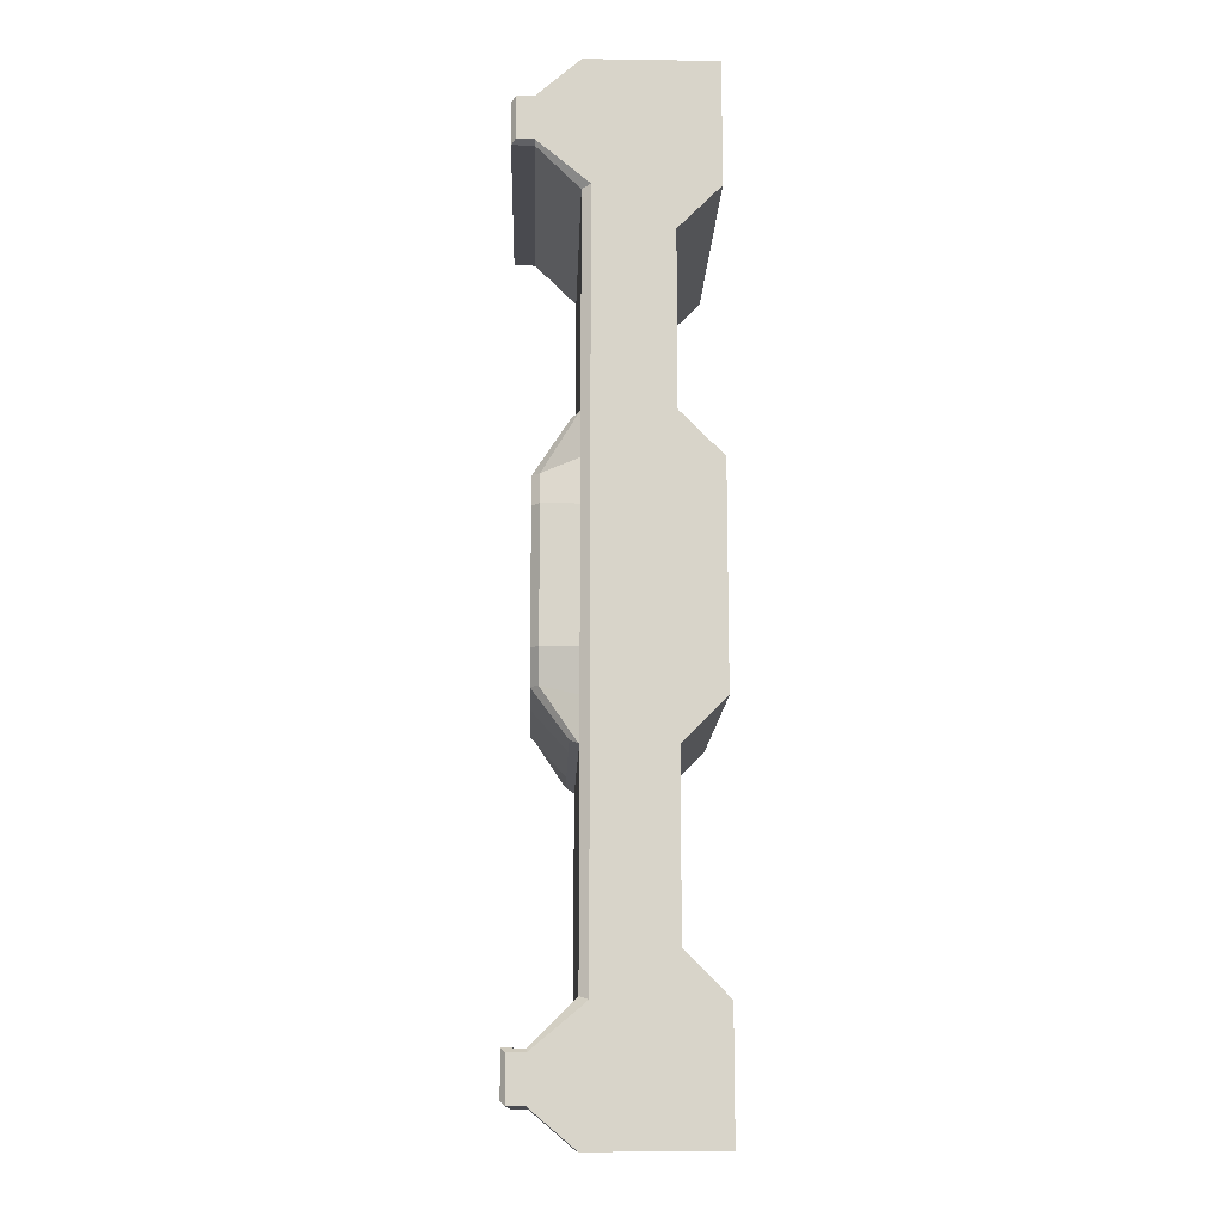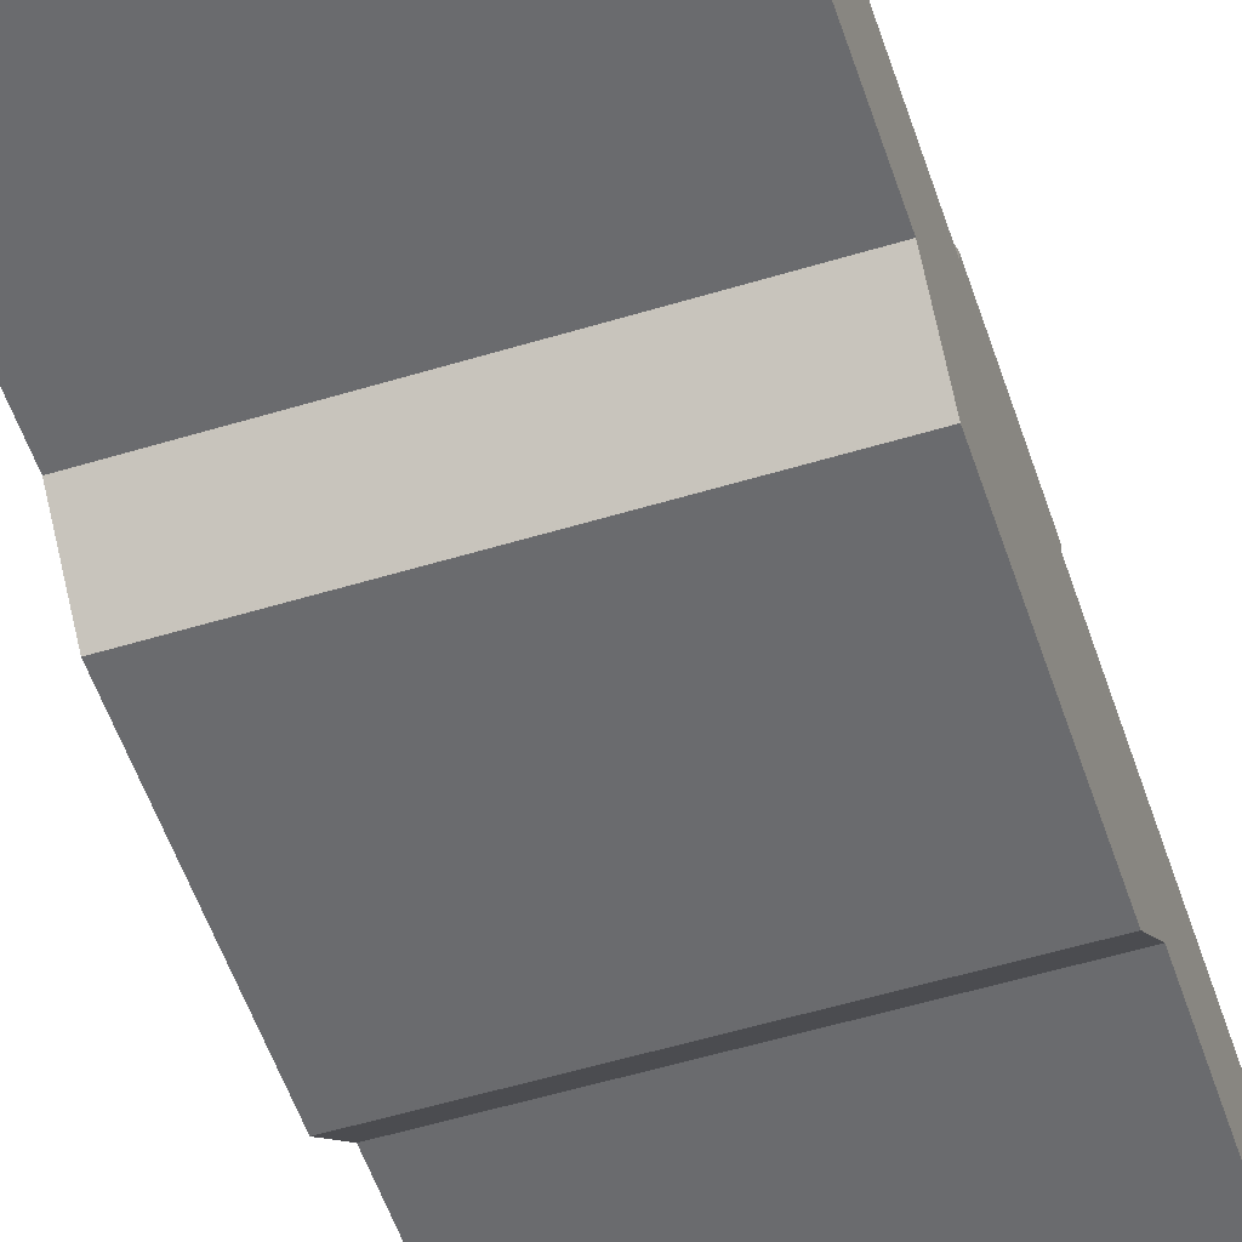
<metadata>
{"format":"obj","ext":"obj","renderer":"f3d","projection":"perspective","resolution":1024,"background":"white","views":[{"elev":-13.5,"azim":-91.9,"up":"+Z"},{"elev":-53.4,"azim":-161.9,"up":"+Y"}]}
</metadata>
<code>
g Turret_Carrier_1.002
v 1.498 -0.01686 -9.383
v 1.498 1.743 -9.383
v 2.996 1.743 -9.383
v 2.996 -0.01686 -9.383
v 1.498 -0.8899 -7.758
v 2.996 -0.8899 -7.758
v 2.996 -0.8899 -6.879
v 1.498 -0.8899 -6.879
v 2.996 -0.01686 -5.999
v 1.498 -0.01686 -5.999
v 1.498 -0.8899 -0.7197
v 2.996 -0.8899 -0.7197
v 2.996 -0.8899 0.6
v 1.498 -0.8899 0.6
v 2.996 -0.01686 -7.758
v 2.996 2.623 -7.758
v 2.996 1.567 -6.879
v 2.996 -0.01686 -6.879
v 2.996 1.567 -5.999
v 2.996 0.8631 -5.999
v 2.996 -0.01686 -0.7197
v 2.996 1.567 -0.7197
v 2.996 1.567 0.6
v 2.996 -0.01686 0.6
v 2.996 0.8631 -3.652
v 2.996 1.567 -3.652
v 2.996 1.567 -2.479
v 2.996 0.8631 -2.479
v 2.996 1.567 -1.6
v 2.996 -0.01686 -1.6
v 1.498 -0.01686 -3.652
v 2.996 -0.01686 -3.652
v 2.996 -0.01686 -2.479
v 1.498 -0.01686 -2.479
v 2.996 -0.8899 -1.6
v 1.498 -0.8899 -1.6
v 2.996 2.623 -8.638
v 2.996 -0.01686 -8.638
v 1.498 -0.8899 -9.383
v 2.996 -0.8899 -9.383
v 2.996 -0.8899 -8.638
v 1.498 -0.8899 -8.638
v -0 1.743 -9.383
v -0 2.623 -8.638
v 1.498 2.623 -8.638
v 2.996 -0.01686 -4.826
v 1.498 -0.01686 -4.826
v 2.996 1.567 -4.826
v 2.996 0.8631 -4.826
v 2.996 0.6779 -4.826
v 2.996 0.8631 -4.826
v 2.996 0.8631 -3.652
v 2.996 0.6779 -3.652
v 2.996 0.6779 -5.999
v 2.996 0.8631 -5.999
v 2.996 -0.2021 -8.638
v 2.996 -0.01686 -8.638
v 2.996 -0.01686 -7.758
v 2.996 -0.2021 -7.758
v 2.996 -0.2021 -9.383
v 2.996 -0.01686 -9.383
v 2.996 0.6779 -2.479
v 2.996 0.8631 -2.479
v 2.996 -0.01686 -1.6
v 2.996 -0.2021 -1.6
v 2.996 -0.2021 -0.7197
v 2.996 -0.01686 -0.7197
v 2.996 -0.2021 0.6
v 2.996 -0.2021 -6.879
v 2.996 -0.01686 -6.879
v 1.498 -0.2021 -9.383
v 1.498 -0.01686 -9.383
v -0 -0.8899 -1.6
v -0 -0.8899 -0.7197
v -0 -0.2021 -9.383
v -0 -0.01686 -9.383
v -0 -0.01686 -4.826
v -0 -0.01686 -3.652
v -0 -0.01686 -5.999
v -0 -0.8899 -8.638
v -0 -0.8899 -7.758
v 2.996 2.975 -8.638
v 1.498 2.975 -8.638
v 1.444 3.063 -8.551
v 2.888 3.063 -8.551
v -0 2.975 -8.638
v 0.00068 3.063 -8.551
v 2.888 1.743 -2.455
v 2.888 1.743 -1.584
v -0 -0.8899 -9.383
v -0 -0.01686 -2.479
v -0 -0.8899 0.6
v -0 -0.8899 -6.879
v -0 -0.01686 -9.383
v 2.888 1.743 -3.616
v 2.996 2.975 -7.758
v 2.888 3.063 -7.68
v 2.888 2.623 -7.68
v 2.888 1.743 -0.7134
v 2.888 1.743 0.6
v 2.888 1.743 -6.809
v 2.888 1.743 -5.938
v 2.888 1.743 -4.777
v -1.498 -0.01686 -9.383
v -2.996 -0.01686 -9.383
v -2.996 1.743 -9.383
v -1.498 1.743 -9.383
v -1.498 -0.8899 -7.758
v -1.498 -0.8899 -6.879
v -2.996 -0.8899 -6.879
v -2.996 -0.8899 -7.758
v -1.498 -0.01686 -5.999
v -2.996 -0.01686 -5.999
v -1.498 -0.8899 -0.7197
v -1.498 -0.8899 0.6
v -2.996 -0.8899 0.6
v -2.996 -0.8899 -0.7197
v -2.996 -0.01686 -7.758
v -2.996 -0.01686 -6.879
v -2.996 1.567 -6.879
v -2.996 2.623 -7.758
v -2.996 0.8631 -5.999
v -2.996 1.567 -5.999
v -2.996 -0.01686 -0.7197
v -2.996 -0.01686 0.6
v -2.996 1.567 0.6
v -2.996 1.567 -0.7197
v -2.996 0.8631 -3.652
v -2.996 0.8631 -2.479
v -2.996 1.567 -2.479
v -2.996 1.567 -3.652
v -2.996 -0.01686 -1.6
v -2.996 1.567 -1.6
v -1.498 -0.01686 -3.652
v -1.498 -0.01686 -2.479
v -2.996 -0.01686 -2.479
v -2.996 -0.01686 -3.652
v -1.498 -0.8899 -1.6
v -2.996 -0.8899 -1.6
v -2.996 -0.01686 -8.638
v -2.996 2.623 -8.638
v -1.498 -0.8899 -9.383
v -1.498 -0.8899 -8.638
v -2.996 -0.8899 -8.638
v -2.996 -0.8899 -9.383
v -1.498 2.623 -8.638
v -1.498 -0.01686 -4.826
v -2.996 -0.01686 -4.826
v -2.996 0.8631 -4.826
v -2.996 1.567 -4.826
v -2.996 0.6779 -4.826
v -2.996 0.6779 -3.652
v -2.996 0.8631 -3.652
v -2.996 0.8631 -4.826
v -2.996 0.6779 -5.999
v -2.996 0.8631 -5.999
v -2.996 -0.2021 -8.638
v -2.996 -0.2021 -7.758
v -2.996 -0.01686 -7.758
v -2.996 -0.01686 -8.638
v -2.996 -0.2021 -9.383
v -2.996 -0.01686 -9.383
v -2.996 0.6779 -2.479
v -2.996 -0.2021 -1.6
v -2.996 -0.01686 -1.6
v -2.996 0.8631 -2.479
v -2.996 -0.2021 -0.7197
v -2.996 -0.2021 0.6
v -2.996 -0.01686 -0.7197
v -2.996 -0.2021 -6.879
v -2.996 -0.01686 -6.879
v -1.498 -0.2021 -9.383
v -1.498 -0.01686 -9.383
v -2.996 2.975 -8.638
v -2.888 3.063 -8.551
v -1.444 3.063 -8.551
v -1.498 2.975 -8.638
v -0.00068 3.063 -8.551
v -2.888 1.743 -1.584
v -2.888 1.743 -2.455
v -2.888 1.743 -3.616
v -2.888 2.623 -7.68
v -2.888 3.063 -7.68
v -2.996 2.975 -7.758
v -2.888 1.743 0.6
v -2.888 1.743 -0.7134
v -2.888 1.743 -5.938
v -2.888 1.743 -6.809
v -2.888 1.743 -4.777
v -1.444 1.743 -3.616
v -1.444 1.743 -4.777
v 1.444 3.063 -7.68
v -0 3.063 -7.68
v -1.444 3.063 -7.68
v -1.444 1.743 -2.455
v -1.444 1.743 -5.938
v -1.444 1.743 -6.809
v -1.444 2.623 -7.68
v 1.444 2.623 -7.68
v 1.444 1.743 -6.809
v -0 2.623 -7.68
v -0 1.743 -6.809
v 1.444 1.743 -5.938
v -0 1.743 -5.938
v 1.444 1.743 -4.777
v -0 1.743 -4.777
v 1.444 1.743 -3.616
v 1.444 1.743 -2.455
v -0 1.743 -3.616
v -0 1.743 -2.455
v -1.444 2.623 -1.584
v -1.444 1.919 -2.367
v -2.722 1.919 -2.367
v -2.45 2.623 -1.366
v 2.888 1.743 1.913
v 2.888 2.468 0.6
v 2.888 2.468 1.913
v -0 1.919 -2.367
v 2.45 2.623 2.566
v 1.444 2.623 2.784
v 1.444 1.919 3.567
v 2.722 1.919 3.567
v -1.444 2.623 0.6
v -2.722 2.623 0.6
v -2.722 2.623 1.913
v -1.444 2.623 1.913
v 1.444 1.919 -2.367
v -1.444 2.623 -0.7134
v -2.722 2.623 -0.7134
v 2.722 2.623 0.6
v 1.444 2.623 0.6
v 1.444 2.623 1.913
v 2.722 2.623 1.913
v 1.498 -0.01686 10.61
v 2.996 -0.01686 10.61
v 2.996 1.743 10.61
v 1.498 1.743 10.61
v 1.498 -0.8899 8.958
v 1.498 -0.8899 8.079
v 2.996 -0.8899 8.079
v 2.996 -0.8899 8.958
v 1.498 -0.01686 7.199
v 2.996 -0.01686 7.199
v 1.498 -0.8899 1.92
v 2.996 -0.8899 1.92
v 2.996 -0.01686 8.958
v 2.996 -0.01686 8.079
v 2.996 1.567 8.079
v 2.996 2.623 8.958
v 2.996 0.8631 7.199
v 2.996 1.567 7.199
v 2.996 -0.01686 1.92
v 2.996 1.567 1.92
v 2.996 0.8631 4.852
v 2.996 0.8631 3.679
v 2.996 1.567 3.679
v 2.996 1.567 4.852
v 2.996 -0.01686 2.8
v 2.996 1.567 2.8
v 1.498 -0.01686 4.852
v 1.498 -0.01686 3.679
v 2.996 -0.01686 3.679
v 2.996 -0.01686 4.852
v 1.498 -0.8899 2.8
v 2.996 -0.8899 2.8
v 2.996 -0.01686 9.838
v 2.996 2.623 9.838
v 1.498 -0.8899 10.61
v 1.498 -0.8899 9.838
v 2.996 -0.8899 9.838
v 2.996 -0.8899 10.61
v 1.498 2.623 9.838
v -0 2.623 9.838
v -0 1.743 10.61
v 1.498 -0.01686 6.026
v 2.996 -0.01686 6.026
v 2.996 0.8631 6.026
v 2.996 1.567 6.026
v 2.996 0.6779 6.026
v 2.996 0.6779 4.852
v 2.996 0.8631 4.852
v 2.996 0.8631 6.026
v 2.996 0.6779 7.199
v 2.996 0.8631 7.199
v 2.996 -0.2021 9.838
v 2.996 -0.2021 8.958
v 2.996 -0.01686 8.958
v 2.996 -0.01686 9.838
v 2.996 -0.2021 10.61
v 2.996 -0.01686 10.61
v 2.996 0.6779 3.679
v 2.996 -0.2021 2.8
v 2.996 -0.01686 2.8
v 2.996 0.8631 3.679
v 2.996 -0.2021 1.92
v 2.996 -0.01686 1.92
v 2.996 -0.2021 8.079
v 2.996 -0.01686 8.079
v 1.498 -0.2021 10.61
v 1.498 -0.01686 10.61
v -0 -0.8899 2.8
v -0 -0.8899 1.92
v -0 -0.2021 10.61
v -0 -0.01686 10.61
v -0 -0.01686 6.026
v -0 -0.01686 4.852
v -0 -0.01686 7.199
v -0 -0.8899 9.838
v -0 -0.8899 8.958
v 2.996 2.975 9.838
v 2.888 3.063 9.751
v 1.444 3.063 9.751
v 1.498 2.975 9.838
v 0.00068 3.063 9.751
v -0 2.975 9.838
v 2.888 1.743 2.784
v 2.888 1.743 3.655
v -0 -0.8899 10.61
v -0 -0.01686 3.679
v -0 -0.8899 8.079
v -0 -0.01686 10.61
v 2.888 1.743 4.816
v 2.888 2.623 8.88
v 2.888 3.063 8.88
v 2.996 2.975 8.958
v 2.888 1.743 7.138
v 2.888 1.743 8.009
v 2.888 1.743 5.977
v -1.498 -0.01686 10.61
v -1.498 1.743 10.61
v -2.996 1.743 10.61
v -2.996 -0.01686 10.61
v -1.498 -0.8899 8.958
v -2.996 -0.8899 8.958
v -2.996 -0.8899 8.079
v -1.498 -0.8899 8.079
v -2.996 -0.01686 7.199
v -1.498 -0.01686 7.199
v -1.498 -0.8899 1.92
v -2.996 -0.8899 1.92
v -2.996 -0.01686 8.958
v -2.996 2.623 8.958
v -2.996 1.567 8.079
v -2.996 -0.01686 8.079
v -2.996 1.567 7.199
v -2.996 0.8631 7.199
v -2.996 -0.01686 1.92
v -2.996 1.567 1.92
v -2.996 0.8631 4.852
v -2.996 1.567 4.852
v -2.996 1.567 3.679
v -2.996 0.8631 3.679
v -2.996 1.567 2.8
v -2.996 -0.01686 2.8
v -1.498 -0.01686 4.852
v -2.996 -0.01686 4.852
v -2.996 -0.01686 3.679
v -1.498 -0.01686 3.679
v -2.996 -0.8899 2.8
v -1.498 -0.8899 2.8
v -2.996 2.623 9.838
v -2.996 -0.01686 9.838
v -1.498 -0.8899 10.61
v -2.996 -0.8899 10.61
v -2.996 -0.8899 9.838
v -1.498 -0.8899 9.838
v -1.498 2.623 9.838
v -2.996 -0.01686 6.026
v -1.498 -0.01686 6.026
v -2.996 1.567 6.026
v -2.996 0.8631 6.026
v -2.996 0.6779 6.026
v -2.996 0.8631 6.026
v -2.996 0.8631 4.852
v -2.996 0.6779 4.852
v -2.996 0.6779 7.199
v -2.996 0.8631 7.199
v -2.996 -0.2021 9.838
v -2.996 -0.01686 9.838
v -2.996 -0.01686 8.958
v -2.996 -0.2021 8.958
v -2.996 -0.2021 10.61
v -2.996 -0.01686 10.61
v -2.996 0.6779 3.679
v -2.996 0.8631 3.679
v -2.996 -0.01686 2.8
v -2.996 -0.2021 2.8
v -2.996 -0.2021 1.92
v -2.996 -0.01686 1.92
v -2.996 -0.2021 8.079
v -2.996 -0.01686 8.079
v -1.498 -0.2021 10.61
v -1.498 -0.01686 10.61
v -2.996 2.975 9.838
v -1.498 2.975 9.838
v -1.444 3.063 9.751
v -2.888 3.063 9.751
v -0.00068 3.063 9.751
v -2.888 1.743 3.655
v -2.888 1.743 2.784
v -2.888 1.743 4.816
v -2.996 2.975 8.958
v -2.888 3.063 8.88
v -2.888 2.623 8.88
v -2.888 1.743 1.913
v -2.888 1.743 8.009
v -2.888 1.743 7.138
v -2.888 1.743 5.977
v -1.444 1.743 4.816
v -1.444 1.743 5.977
v 1.444 3.063 8.88
v -0 3.063 8.88
v -1.444 3.063 8.88
v -1.444 2.623 2.784
v -2.45 2.623 2.566
v -2.722 1.919 3.567
v -1.444 1.919 3.567
v -2.888 2.468 -0.7134
v -2.599 2.467 -1.366
v -1.444 1.743 3.655
v -1.444 1.743 7.138
v -1.444 1.743 8.009
v -1.444 2.623 8.88
v 1.444 1.743 8.009
v 1.444 2.623 8.88
v -0 1.743 8.009
v -0 2.623 8.88
v 1.444 1.743 7.138
v -0 1.743 7.138
v 1.444 1.743 5.977
v -0 1.743 5.977
v 1.444 1.743 3.655
v 1.444 1.743 4.816
v -0 1.743 3.655
v -0 1.743 4.816
v 2.45 2.623 -1.366
v 2.722 1.919 -2.367
v 1.444 2.623 -1.584
v -0 1.919 3.567
v -2.888 1.761 -2.455
v 2.722 2.623 -0.7134
v 1.444 2.623 -0.7134
v 2.599 2.467 2.566
v 2.888 1.761 3.655
v -2.888 1.761 3.655
v -2.599 2.467 2.566
v -2.888 2.468 1.913
v -2.888 2.468 0.6
v 2.888 1.761 -2.455
v -0 2.623 -1.584
v -0 2.623 -0.7134
v 2.599 2.467 -1.366
v 2.888 2.468 -0.7134
v -0 2.623 0.6
v -0 2.623 2.784
v -0 2.623 1.913
f 1 2 3 4
f 94 43 2 1
f 104 105 106 107
f 94 104 107 43
f 329 330 331 332 393 383
f 299 289 290 234 235 300
f 393 332 383 382 392
f 5 6 7 8
f 39 40 41 42
f 42 41 6 5
f 80 42 5 81
f 90 39 42 80
f 81 5 8 93
f 108 109 110 111
f 142 143 144 145
f 143 108 111 144
f 80 81 108 143
f 90 80 143 142
f 81 93 109 108
f 8 7 9 10
f 93 8 10 79
f 109 112 113 110
f 93 79 112 109
f 11 12 13 14
f 36 35 12 11
f 73 36 11 74
f 74 11 14 92
f 114 115 116 117
f 138 114 117 139
f 73 74 114 138
f 74 92 115 114
f 244 14 13 245
f 264 244 245 265
f 301 302 244 264
f 302 92 14 244
f 339 340 116 115
f 360 359 340 339
f 301 360 339 302
f 302 339 115 92
f 15 16 17 18
f 18 17 19 20
f 21 22 23 24
f 25 26 27 28
f 28 27 29 30
f 4 3 37 38
f 38 37 16 15
f 20 19 48 49
f 49 48 26 25
f 30 29 22 21
f 16 37 82 96
f 246 247 248 249
f 247 250 251 248
f 252 24 23 253
f 254 255 256 257
f 255 258 259 256
f 235 266 267 236
f 266 246 249 267
f 250 277 278 251
f 277 254 257 278
f 258 252 253 259
f 249 325 310 267
f 31 32 33 34
f 10 9 46 47
f 47 46 32 31
f 77 47 31 78
f 79 10 47 77
f 78 31 34 91
f 134 135 136 137
f 112 147 148 113
f 147 134 137 148
f 77 78 134 147
f 79 77 147 112
f 78 91 135 134
f 34 33 35 36
f 91 34 36 73
f 135 138 139 136
f 91 73 138 135
f 2 43 44 45
f 3 2 45 37
f 107 146 44 43
f 106 141 146 107
f 50 51 52 53
f 54 55 51 50
f 56 57 58 59
f 60 61 57 56
f 62 63 64 65
f 53 52 63 62
f 66 67 24 68
f 69 70 55 54
f 59 58 70 69
f 65 64 67 66
f 35 65 66 12
f 6 59 69 7
f 7 69 54 9
f 12 66 68 13
f 32 53 62 33
f 33 62 65 35
f 40 60 56 41
f 41 56 59 6
f 9 54 50 46
f 46 50 53 32
f 279 280 281 282
f 283 279 282 284
f 285 286 287 288
f 289 285 288 290
f 291 292 293 294
f 280 291 294 281
f 295 68 24 296
f 297 283 284 298
f 286 297 298 287
f 292 295 296 293
f 265 245 295 292
f 241 240 297 286
f 240 243 283 297
f 245 13 68 295
f 263 262 291 280
f 262 265 292 291
f 271 270 285 289
f 270 241 286 285
f 243 276 279 283
f 276 263 280 279
f 71 72 61 60
f 75 76 72 71
f 172 161 162 173
f 75 172 173 76
f 90 142 172 75
f 142 145 161 172
f 90 75 71 39
f 39 71 60 40
f 82 83 84 85
f 83 86 87 84
f 29 27 88 89
f 27 26 95 88
f 23 22 99 100
f 19 17 101 102
f 22 29 89 99
f 26 48 103 95
f 48 19 102 103
f 259 316 317 256
f 256 317 322 257
f 23 100 215 253
f 251 326 327 248
f 253 215 316 259
f 257 322 328 278
f 278 328 326 251
f 37 45 83 82
f 45 44 86 83
f 141 174 177 146
f 146 177 86 44
f 16 96 97 98
f 96 82 85 97
f 17 16 98 101
f 118 119 120 121
f 119 122 123 120
f 124 125 126 127
f 128 129 130 131
f 129 132 133 130
f 105 140 141 106
f 140 118 121 141
f 122 149 150 123
f 149 128 131 150
f 132 124 127 133
f 121 184 174 141
f 341 342 343 344
f 344 343 345 346
f 347 348 126 125
f 349 350 351 352
f 352 351 353 354
f 332 331 361 362
f 362 361 342 341
f 346 345 370 371
f 371 370 350 349
f 354 353 348 347
f 342 361 394 402
f 151 152 153 154
f 155 151 154 156
f 157 158 159 160
f 161 157 160 162
f 163 164 165 166
f 152 163 166 153
f 167 168 125 169
f 170 155 156 171
f 158 170 171 159
f 164 167 169 165
f 139 117 167 164
f 111 110 170 158
f 110 113 155 170
f 117 116 168 167
f 137 136 163 152
f 136 139 164 163
f 145 144 157 161
f 144 111 158 157
f 113 148 151 155
f 148 137 152 151
f 372 373 374 375
f 376 377 373 372
f 378 379 380 381
f 382 383 379 378
f 384 385 386 387
f 375 374 385 384
f 388 389 125 168
f 390 391 377 376
f 381 380 391 390
f 387 386 389 388
f 359 387 388 340
f 334 381 390 335
f 335 390 376 337
f 340 388 168 116
f 356 375 384 357
f 357 384 387 359
f 364 382 378 365
f 365 378 381 334
f 337 376 372 368
f 368 372 375 356
f 174 175 176 177
f 177 176 178 86
f 133 179 180 130
f 130 180 181 131
f 126 185 186 127
f 123 187 188 120
f 127 186 179 133
f 131 181 189 150
f 150 189 187 123
f 353 351 399 400
f 351 350 401 399
f 126 348 405 185
f 345 343 406 407
f 348 353 400 405
f 350 370 408 401
f 370 345 407 408
f 121 182 183 184
f 184 183 175 174
f 120 188 182 121
f 190 191 189 181
f 195 190 181 180
f 191 196 187 189
f 196 197 188 187
f 102 101 200 203
f 203 200 202 204
f 204 202 197 196
f 103 102 203 205
f 205 203 204 206
f 206 204 196 191
f 88 95 207 208
f 208 207 209 210
f 210 209 190 195
f 95 103 205 207
f 207 205 206 209
f 209 206 191 190
f 84 192 97 85
f 87 193 192 84
f 176 194 193 87 178
f 183 194 176 175
f 197 198 182 188
f 101 98 199 200
f 200 199 201 202
f 202 201 198 197
f 211 212 213 214
f 215 100 216 217
f 100 99 453 216
f 210 195 212 218
f 208 210 218 227
f 88 208 227 437 449
f 195 180 440 213 212
f 219 220 221 222
f 223 224 225 226
f 223 228 229 224
f 230 231 232 233
f 228 211 214 229
f 226 225 415 414
f 233 232 220 219
f 441 436 438 442
f 230 441 442 231
f 442 438 450 451
f 451 450 211 228
f 231 442 451 454
f 454 451 228 223
f 232 456 455 220
f 456 226 414 455
f 231 454 456 232
f 454 223 226 456
f 98 97 192 199
f 193 201 199 192
f 194 198 201 193
f 183 182 198 194
f 76 173 104 94
f 165 169 124 132
f 154 153 128 149
f 156 154 149 122
f 160 159 118 140
f 162 160 140 105
f 166 165 132 129
f 153 166 129 128
f 169 125 124
f 171 156 122 119
f 159 171 119 118
f 173 162 105 104
f 76 94 1 72
f 64 30 21 67
f 51 49 25 52
f 55 20 49 51
f 57 38 15 58
f 61 4 38 57
f 63 28 30 64
f 52 25 28 63
f 67 21 24
f 70 18 20 55
f 58 15 18 70
f 72 1 4 61
f 238 239 240 241
f 268 269 270 271
f 269 238 241 270
f 308 309 238 269
f 318 308 269 268
f 309 320 239 238
f 333 334 335 336
f 363 364 365 366
f 366 365 334 333
f 308 366 333 309
f 318 363 366 308
f 309 333 336 320
f 239 242 243 240
f 320 307 242 239
f 336 335 337 338
f 320 336 338 307
f 260 261 262 263
f 242 275 276 243
f 275 260 263 276
f 305 306 260 275
f 307 305 275 242
f 306 319 261 260
f 355 356 357 358
f 338 337 368 369
f 369 368 356 355
f 305 369 355 306
f 307 338 369 305
f 306 355 358 319
f 261 264 265 262
f 319 301 264 261
f 358 357 359 360
f 319 358 360 301
f 237 272 273 274
f 236 267 272 237
f 330 274 273 367
f 331 330 367 361
f 303 299 300 304
f 321 234 237 274
f 234 235 236 237
f 303 304 393 392
f 321 274 330 329
f 318 303 392 363
f 363 392 382 364
f 318 268 299 303
f 268 271 289 299
f 304 321 329 393
f 393 329 332 383
f 304 300 234 321
f 293 296 252 258
f 282 281 254 277
f 284 282 277 250
f 288 287 246 266
f 290 288 266 235
f 294 293 258 255
f 281 294 255 254
f 296 24 252
f 298 284 250 247
f 287 298 247 246
f 300 290 235 234
f 310 311 312 313
f 313 312 314 315
f 267 310 313 272
f 272 313 315 273
f 361 367 395 394
f 367 273 315 395
f 249 323 324 325
f 325 324 311 310
f 248 327 323 249
f 394 395 396 397
f 395 315 398 396
f 342 402 403 404
f 402 394 397 403
f 343 342 404 406
f 409 401 408 410
f 420 399 401 409
f 410 408 407 421
f 421 407 406 422
f 326 428 424 327
f 428 429 426 424
f 429 421 422 426
f 328 430 428 326
f 430 431 429 428
f 431 410 421 429
f 317 432 433 322
f 432 434 435 433
f 434 420 409 435
f 322 433 430 328
f 433 435 431 430
f 435 409 410 431
f 312 311 324 411
f 314 312 411 412
f 396 398 314 412 413
f 403 397 396 413
f 414 415 416 417
f 179 186 418 419
f 422 406 404 423
f 327 424 425 323
f 424 426 427 425
f 426 422 423 427
f 436 437 227 438
f 420 434 439 417
f 434 432 221 439
f 432 317 444 222 221
f 399 420 417 416 445
f 180 179 419 440
f 317 316 443 444
f 400 399 445 446
f 323 425 411 324
f 412 411 425 427
f 413 412 427 423
f 403 413 423 404
f 386 354 347 389
f 373 371 349 374
f 377 346 371 373
f 379 362 341 380
f 383 332 362 379
f 385 352 354 386
f 374 349 352 385
f 389 347 125
f 391 344 346 377
f 380 341 344 391
f 185 405 447 448
f 186 185 448 418
f 438 227 218 450
f 450 218 212 211
f 99 89 452 453
f 405 400 446 447
f 316 215 217 443
f 220 455 439 221
f 455 414 417 439
f 89 88 449 452
f 441 230 216 453
f 217 216 230 233
f 437 436 452 449
f 436 441 453 452
f 418 448 224 229
f 225 224 448 447
f 440 419 214 213
f 419 418 229 214
f 444 443 219 222
f 443 217 233 219
f 416 415 446 445
f 415 225 447 446

</code>
